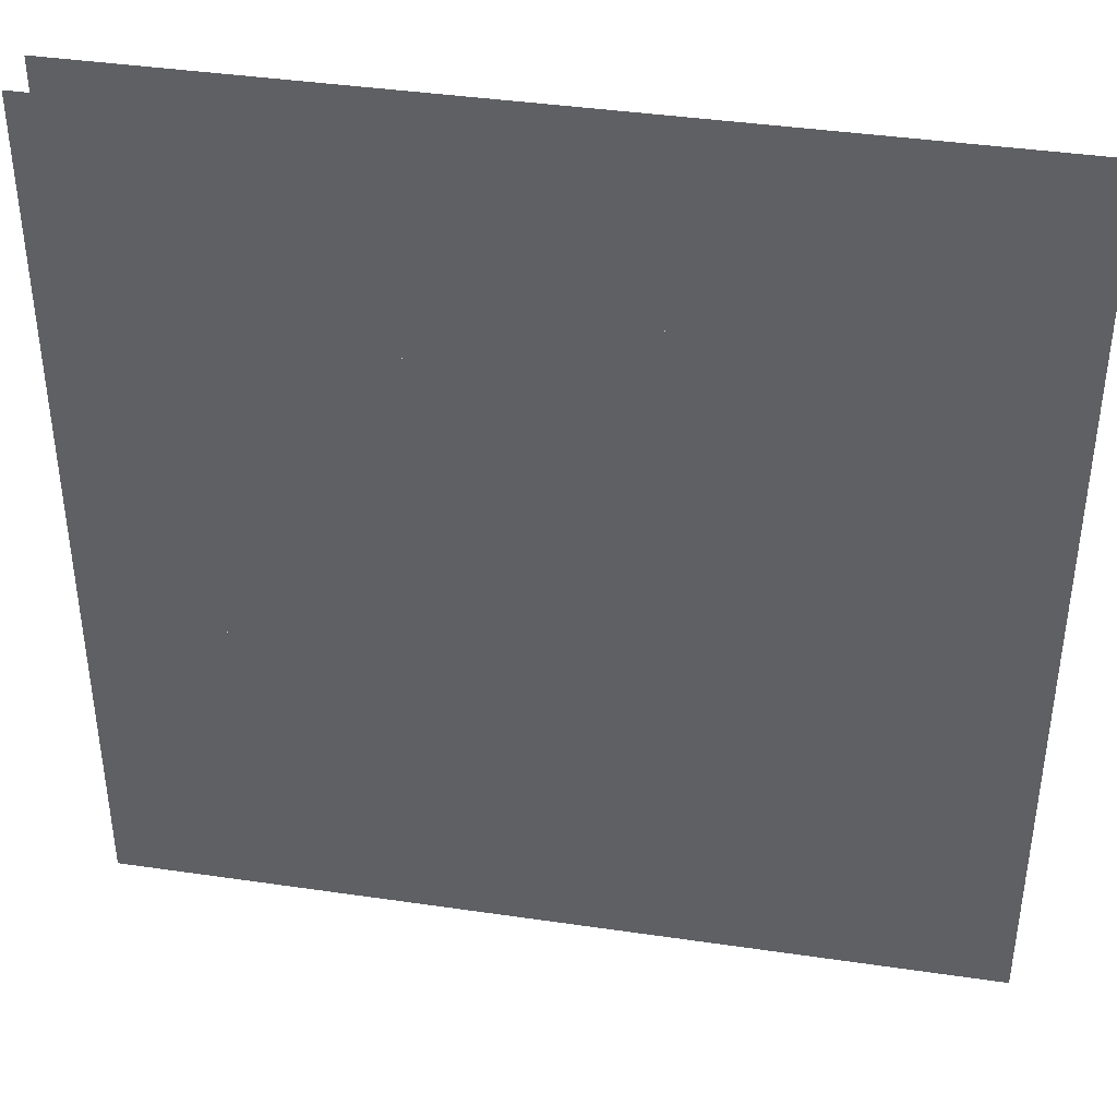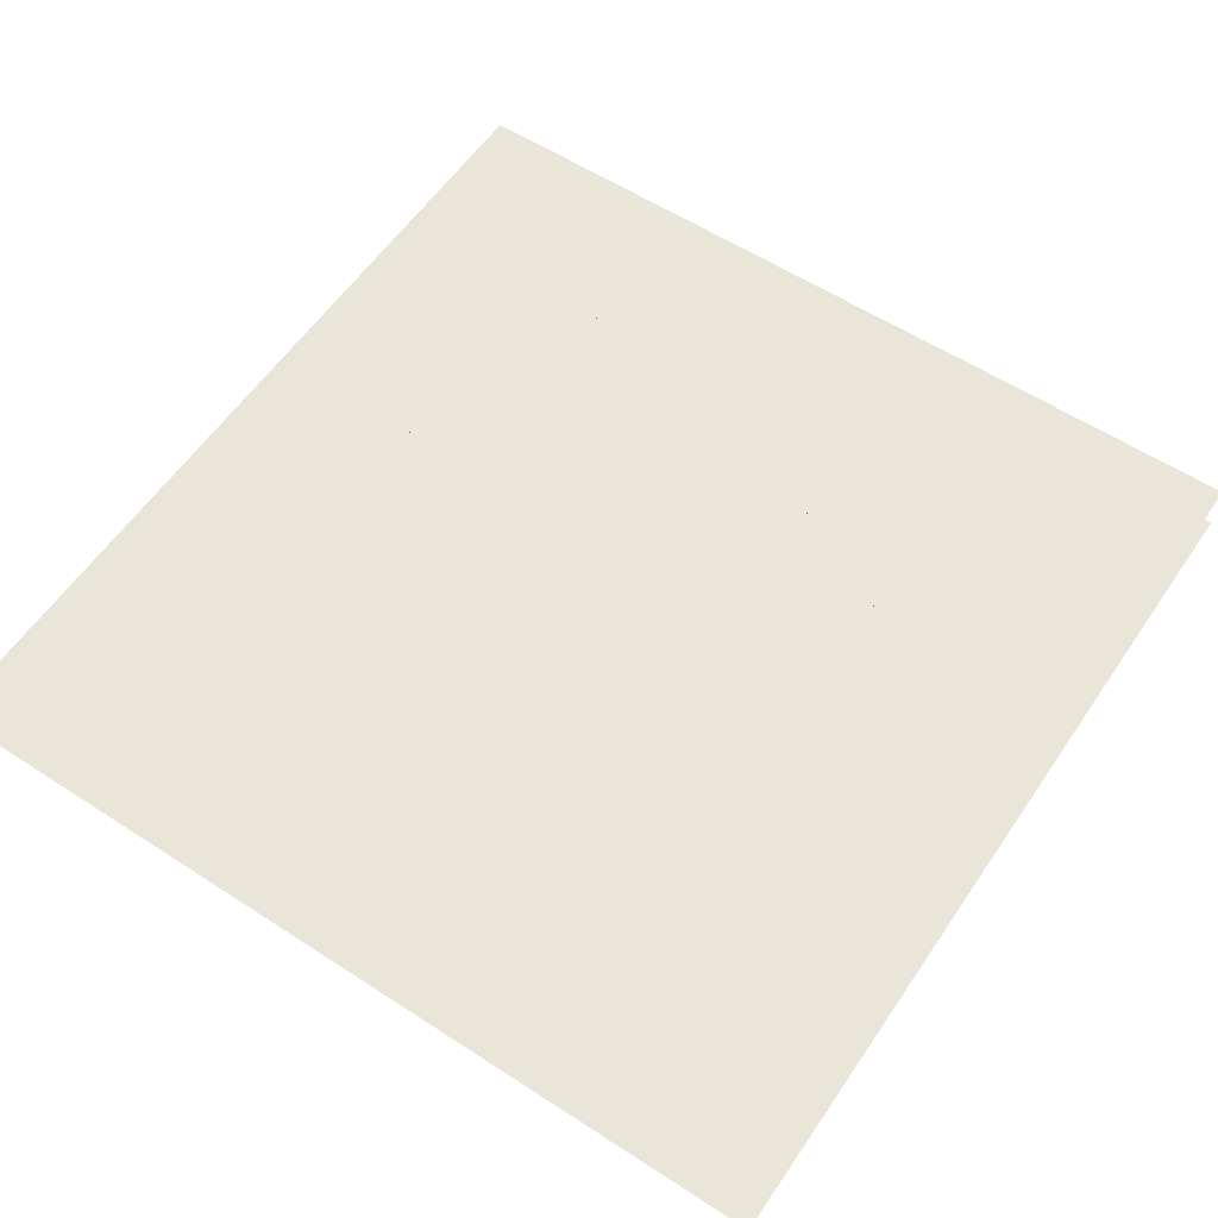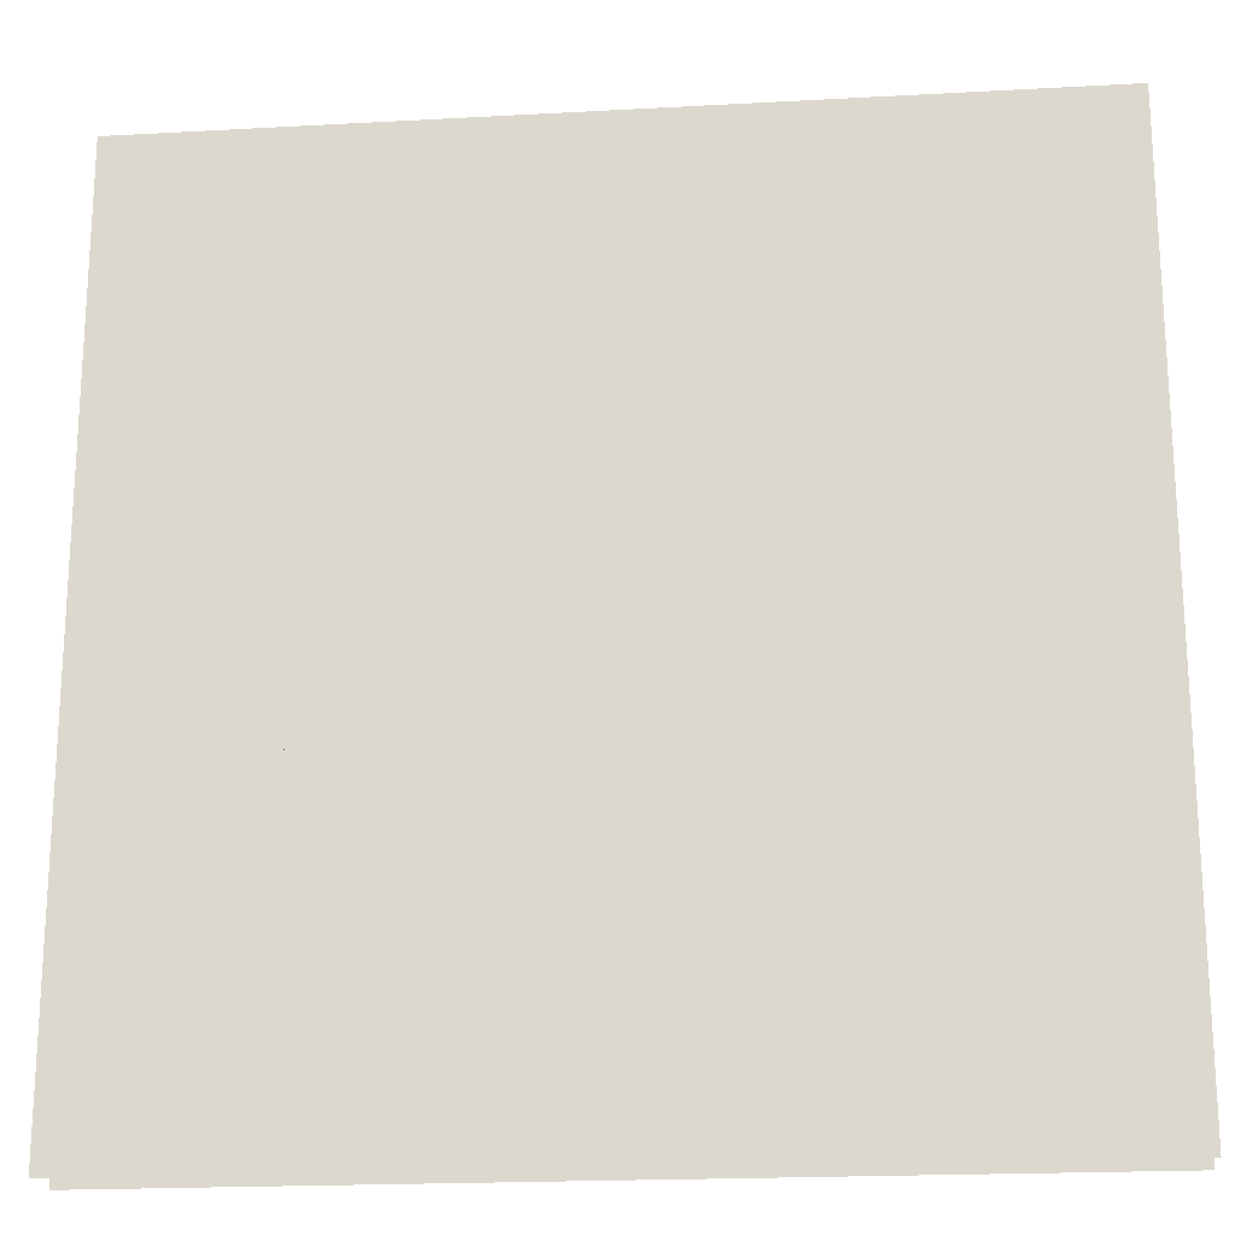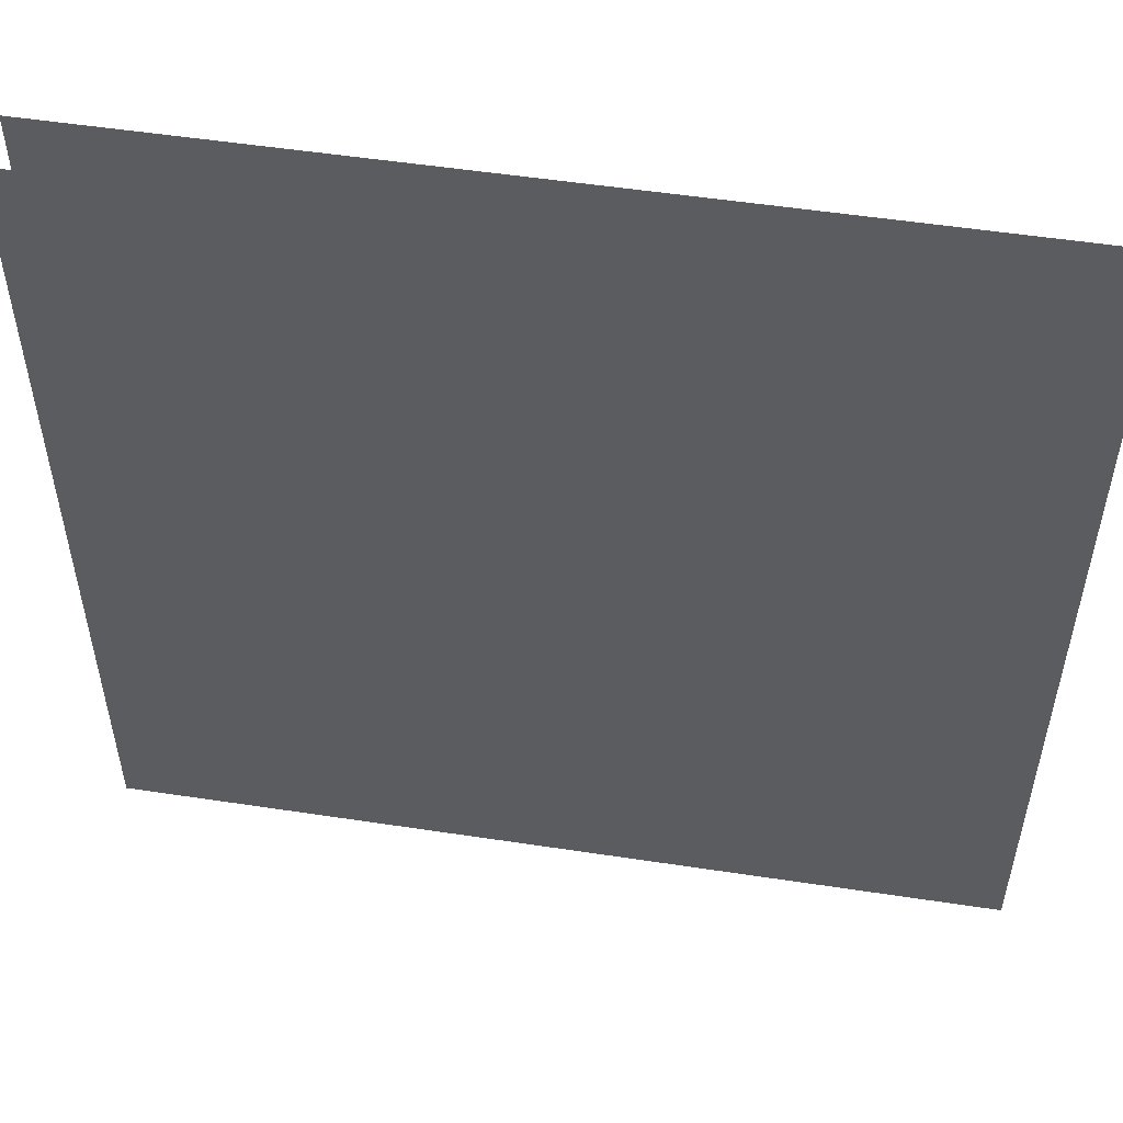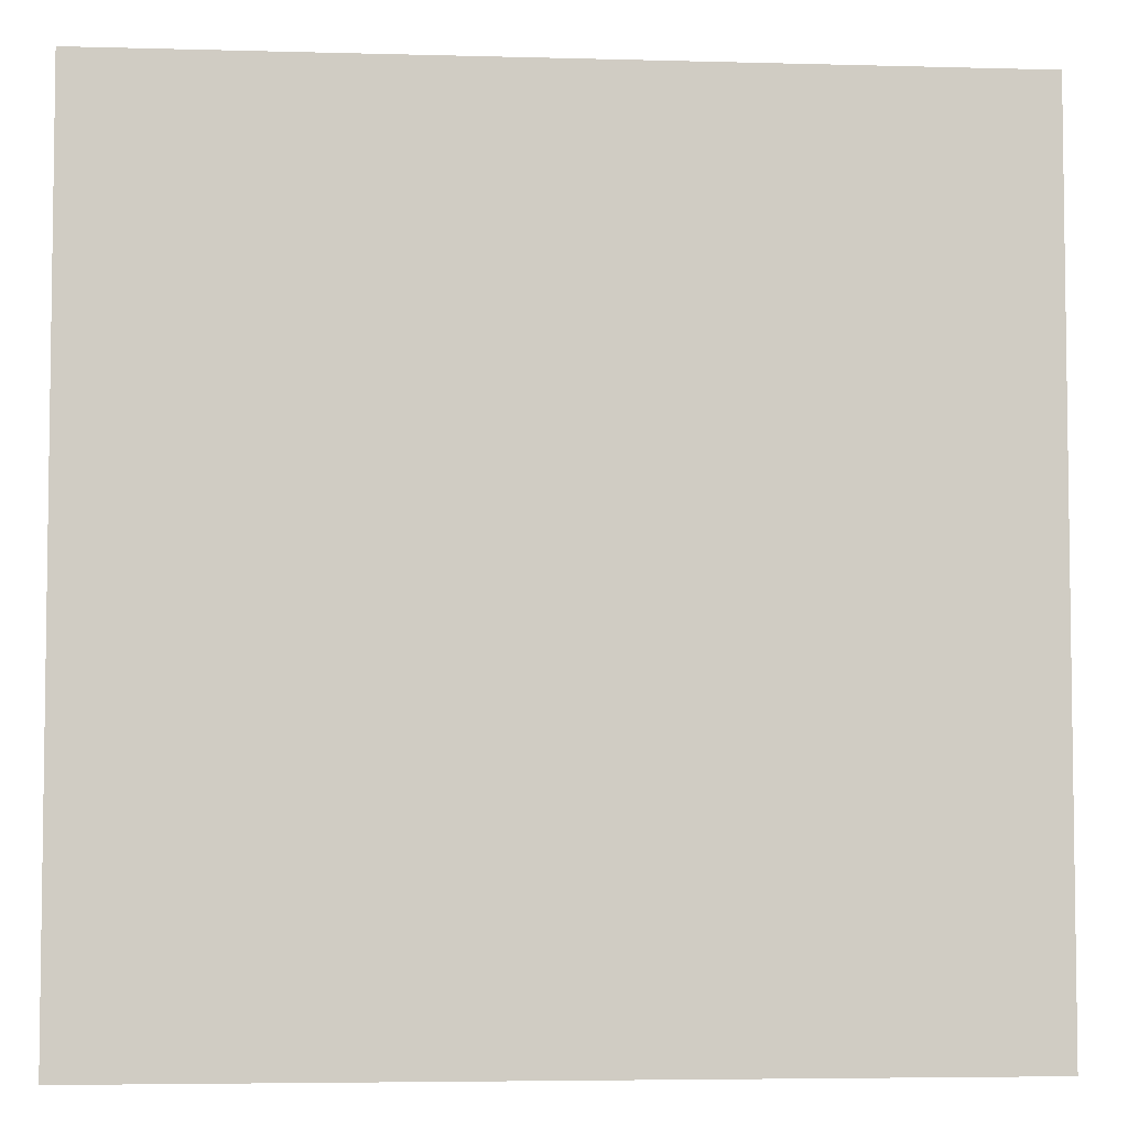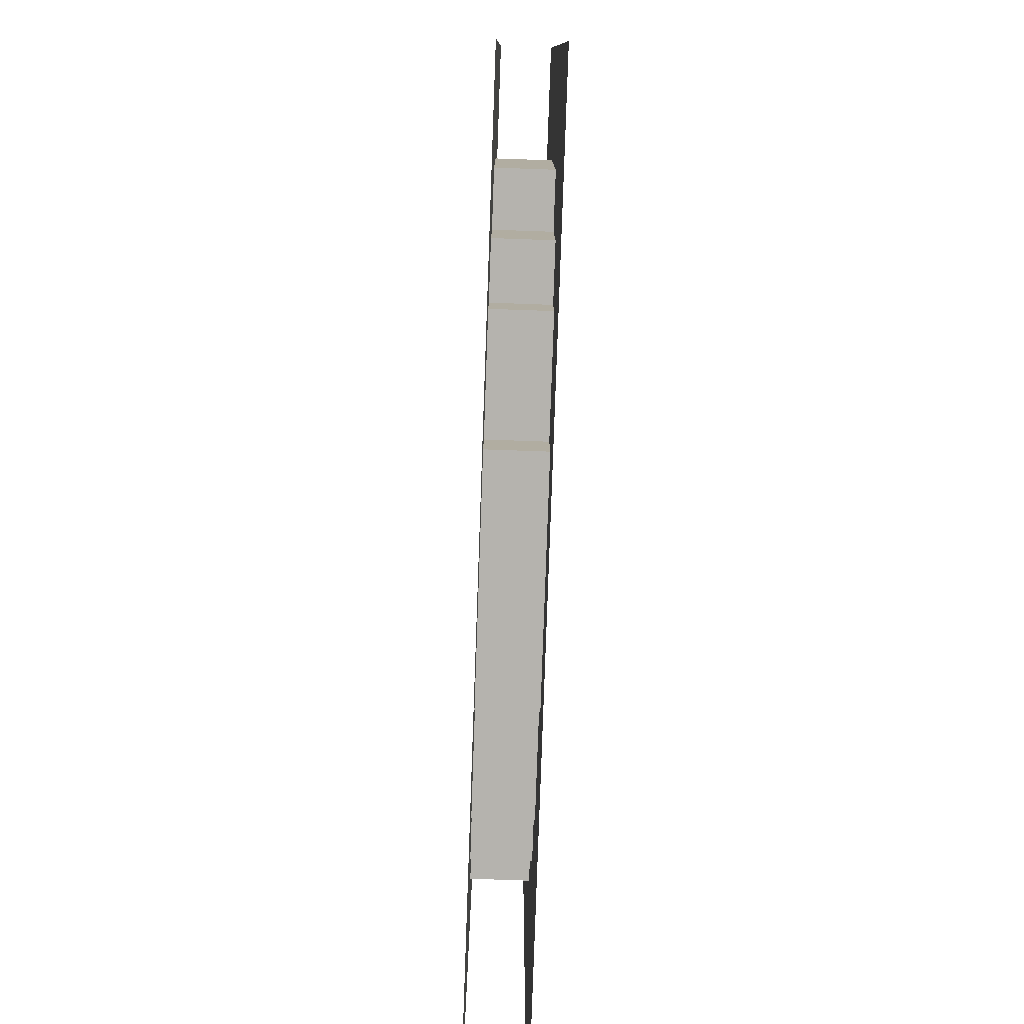
<metadata>
{"format":"obj","ext":"obj","renderer":"f3d","projection":"perspective","resolution":1024,"background":"white","views":[{"elev":40.3,"azim":10.2,"up":"+Y"},{"elev":58.1,"azim":-56.1,"up":"+Z"},{"elev":-20.0,"azim":-174.2,"up":"+Y"},{"elev":53.3,"azim":-170.8,"up":"+Y"},{"elev":-5.0,"azim":-5.0,"up":"+Y"},{"elev":-79.9,"azim":-92.0,"up":"+Y"}]}
</metadata>
<code>
v 1 1 0.4688
v 1 0 0.4688
v 0 0 0.4688
v 0 1 0.4688
v 0 1 0.5312
v 0 0 0.5312
v 1 0 0.5312
v 1 1 0.5312
v 0.375 0.875 0.4688
v 0.375 0.875 0.5312
v 0.625 0.875 0.5312
v 0.625 0.875 0.4688
v 0.375 0.125 0.4688
v 0.375 0.125 0.5312
v 0.625 0.125 0.5312
v 0.625 0.125 0.4688
v 0.25 0.8125 0.4688
v 0.25 0.8125 0.5312
v 0.75 0.8125 0.5312
v 0.75 0.8125 0.4688
v 0.25 0.1875 0.4688
v 0.25 0.1875 0.5312
v 0.75 0.1875 0.5312
v 0.75 0.1875 0.4688
v 0.1875 0.75 0.4688
v 0.1875 0.75 0.5312
v 0.8125 0.75 0.5312
v 0.8125 0.75 0.4688
v 0.1875 0.25 0.4688
v 0.1875 0.25 0.5312
v 0.8125 0.25 0.5312
v 0.8125 0.25 0.4688
v 0.125 0.625 0.4688
v 0.125 0.625 0.5312
v 0.875 0.625 0.5312
v 0.875 0.625 0.4688
v 0.125 0.375 0.4688
v 0.125 0.375 0.5312
v 0.875 0.375 0.5312
v 0.875 0.375 0.4688
f 1 2 3 4
f 5 6 7 8
f 9 10 11 12
f 9 13 14 10
f 11 15 16 12
f 17 18 19 20
f 17 21 22 18
f 19 23 24 20
f 25 26 27 28
f 25 29 30 26
f 27 31 32 28
f 33 34 35 36
f 33 37 38 34
f 35 39 40 36
f 38 37 40 39
f 30 29 32 31
f 22 21 24 23
f 14 13 16 15

</code>
